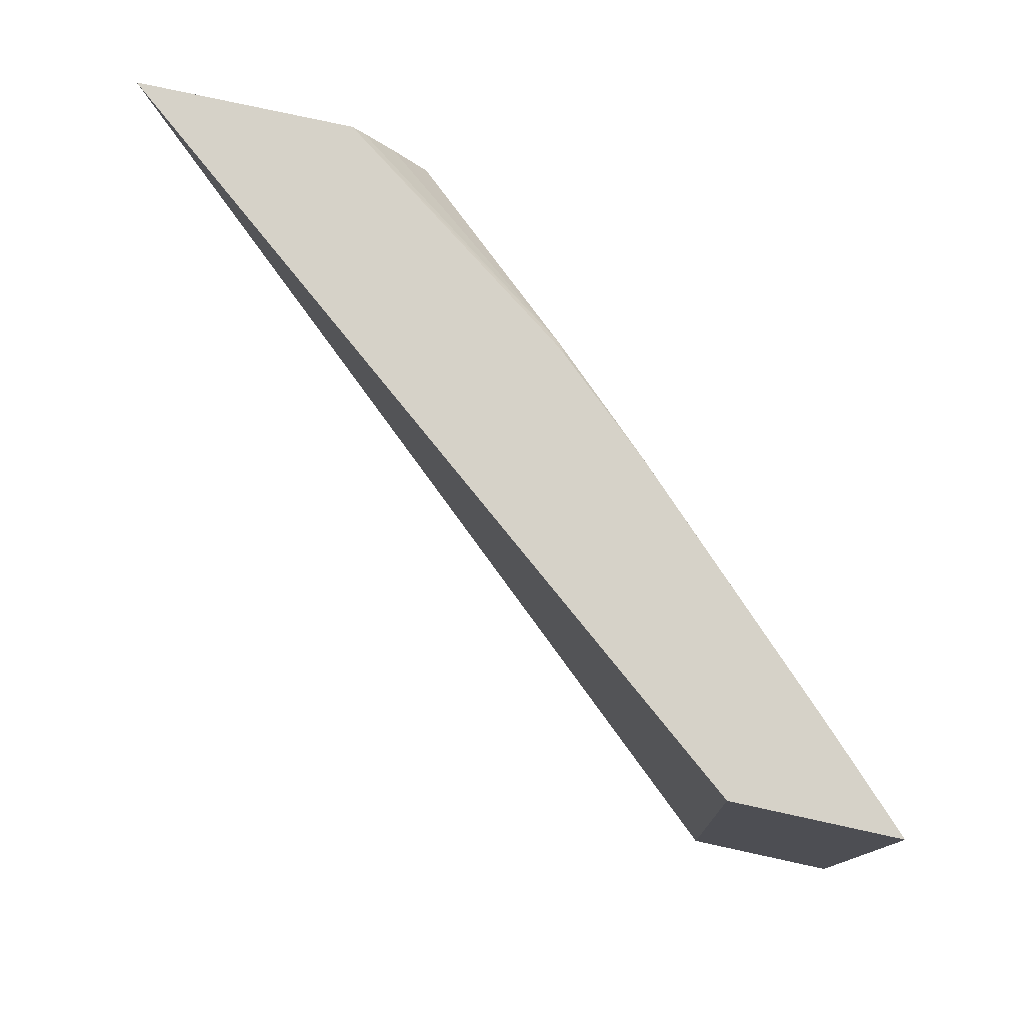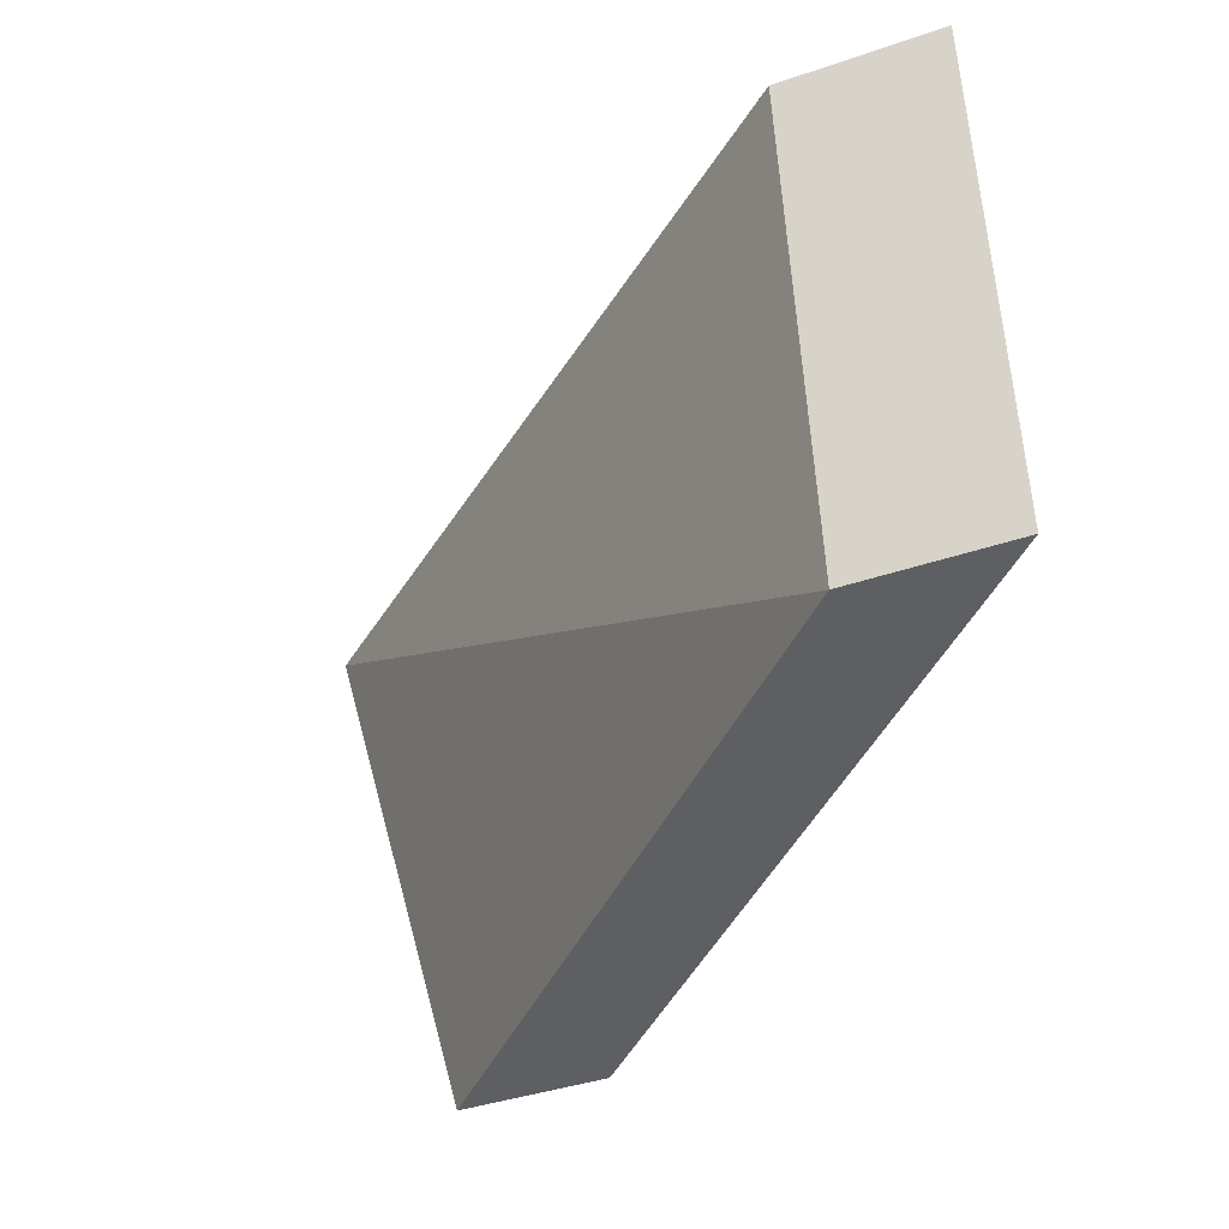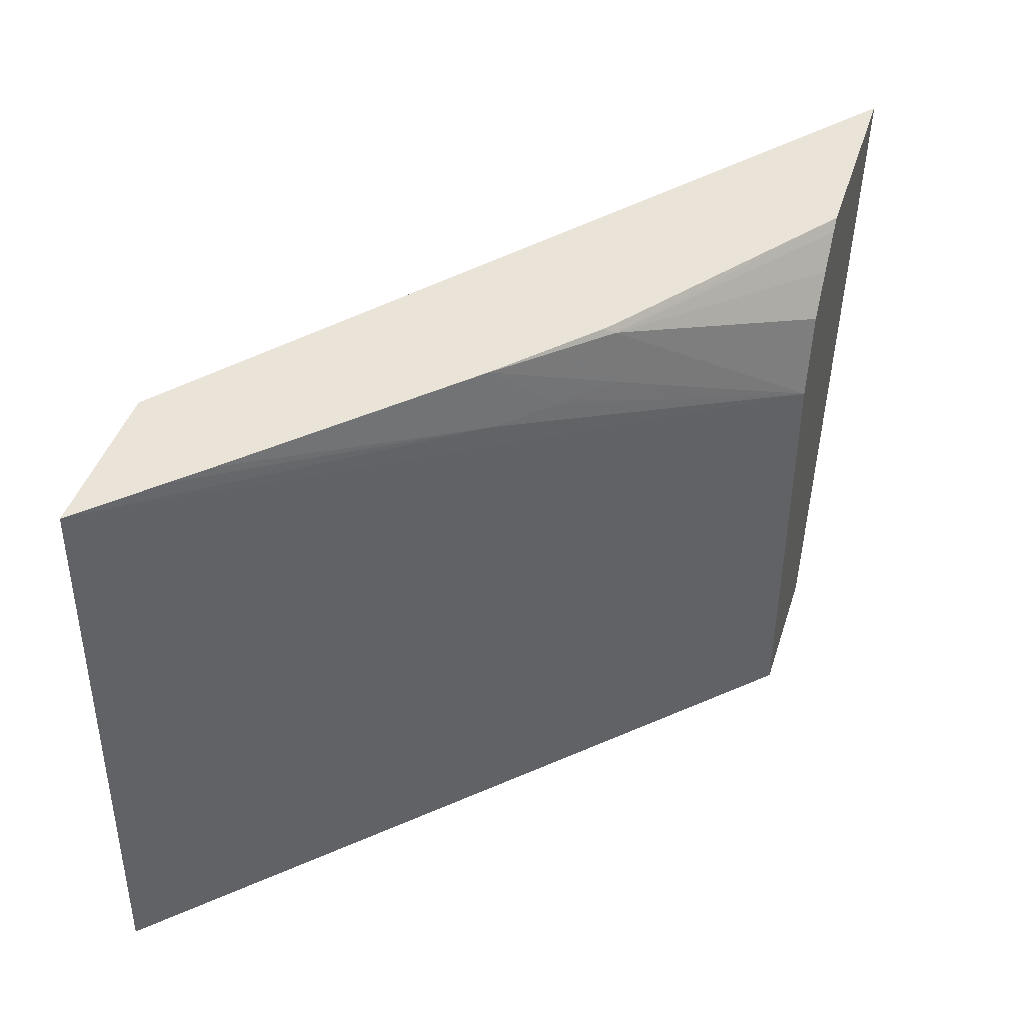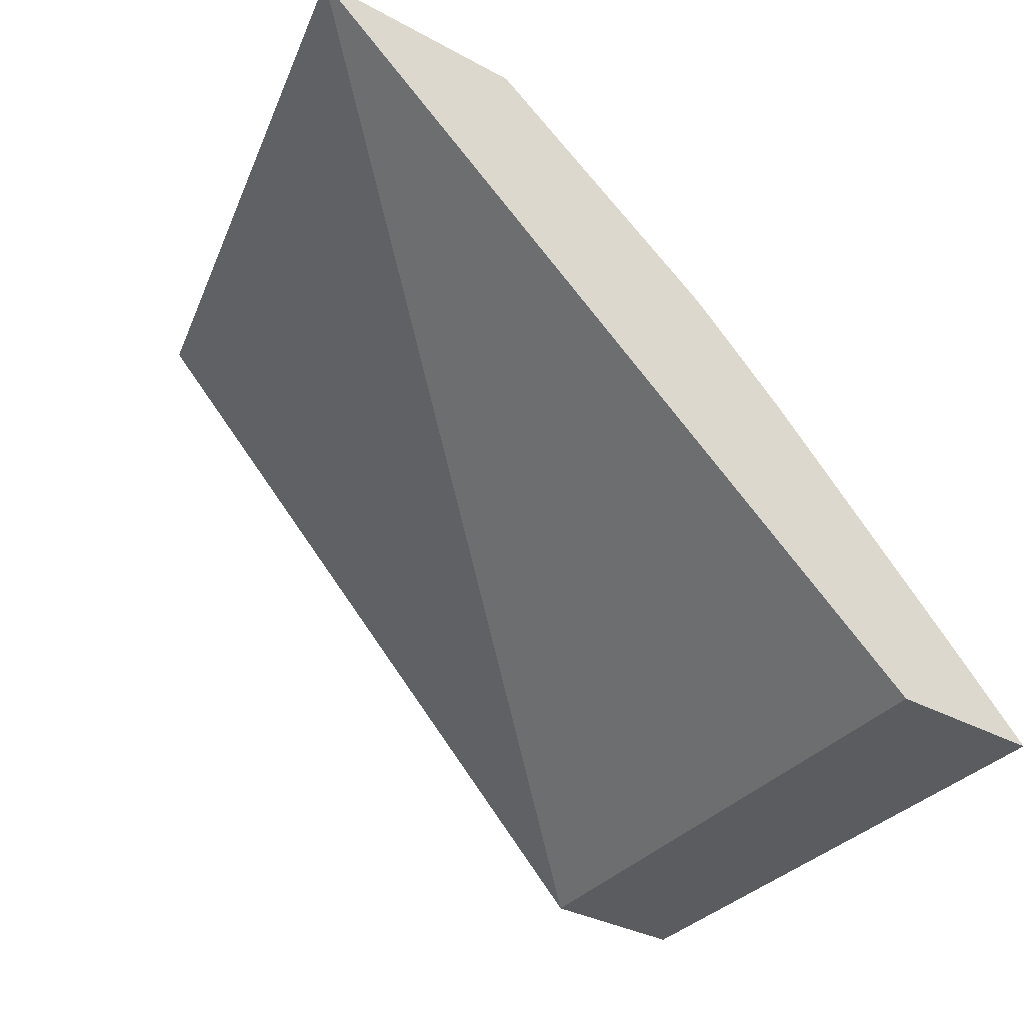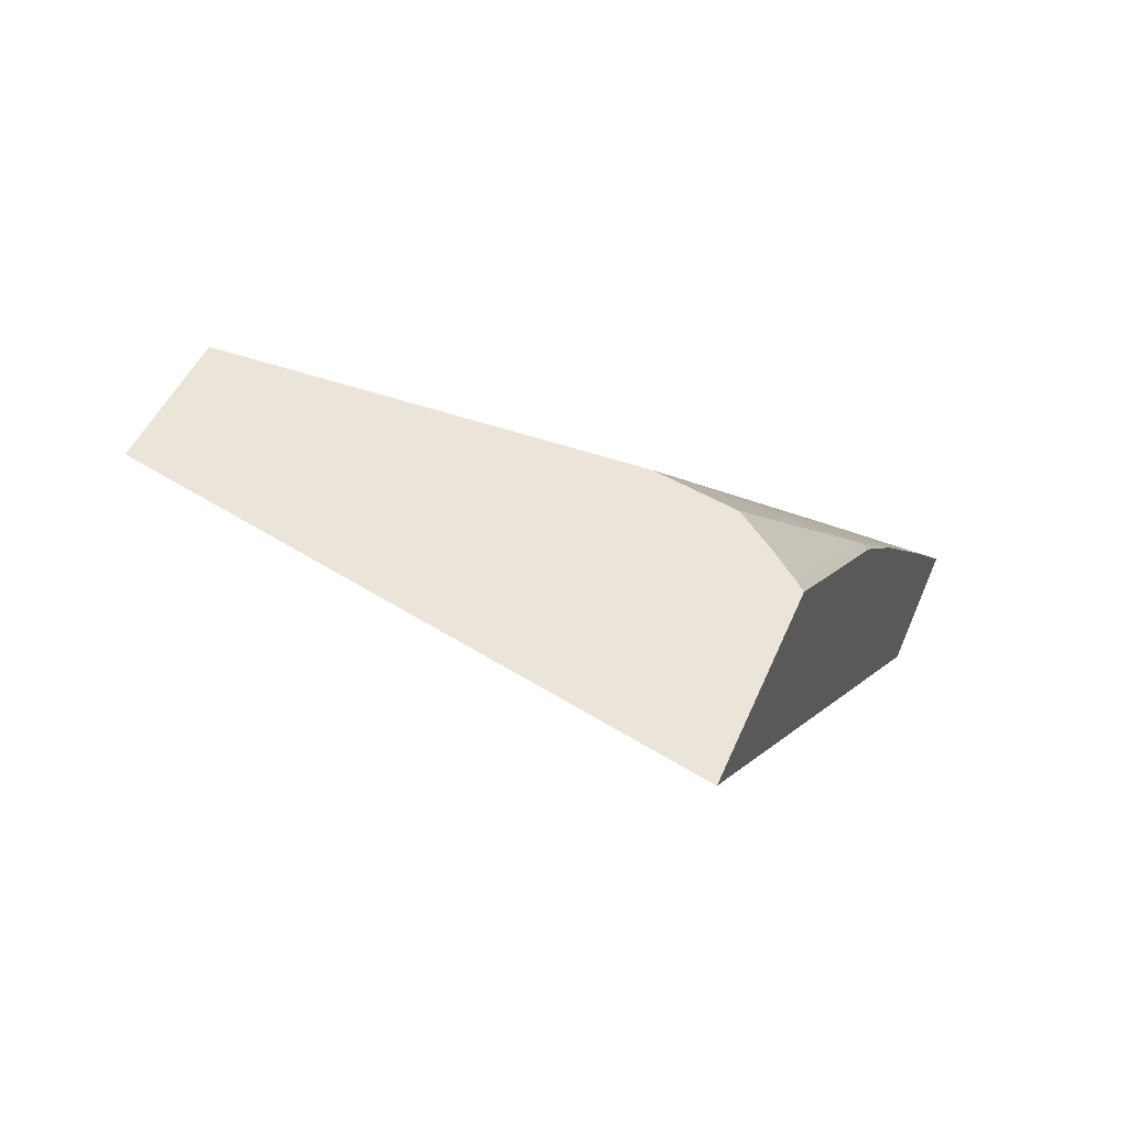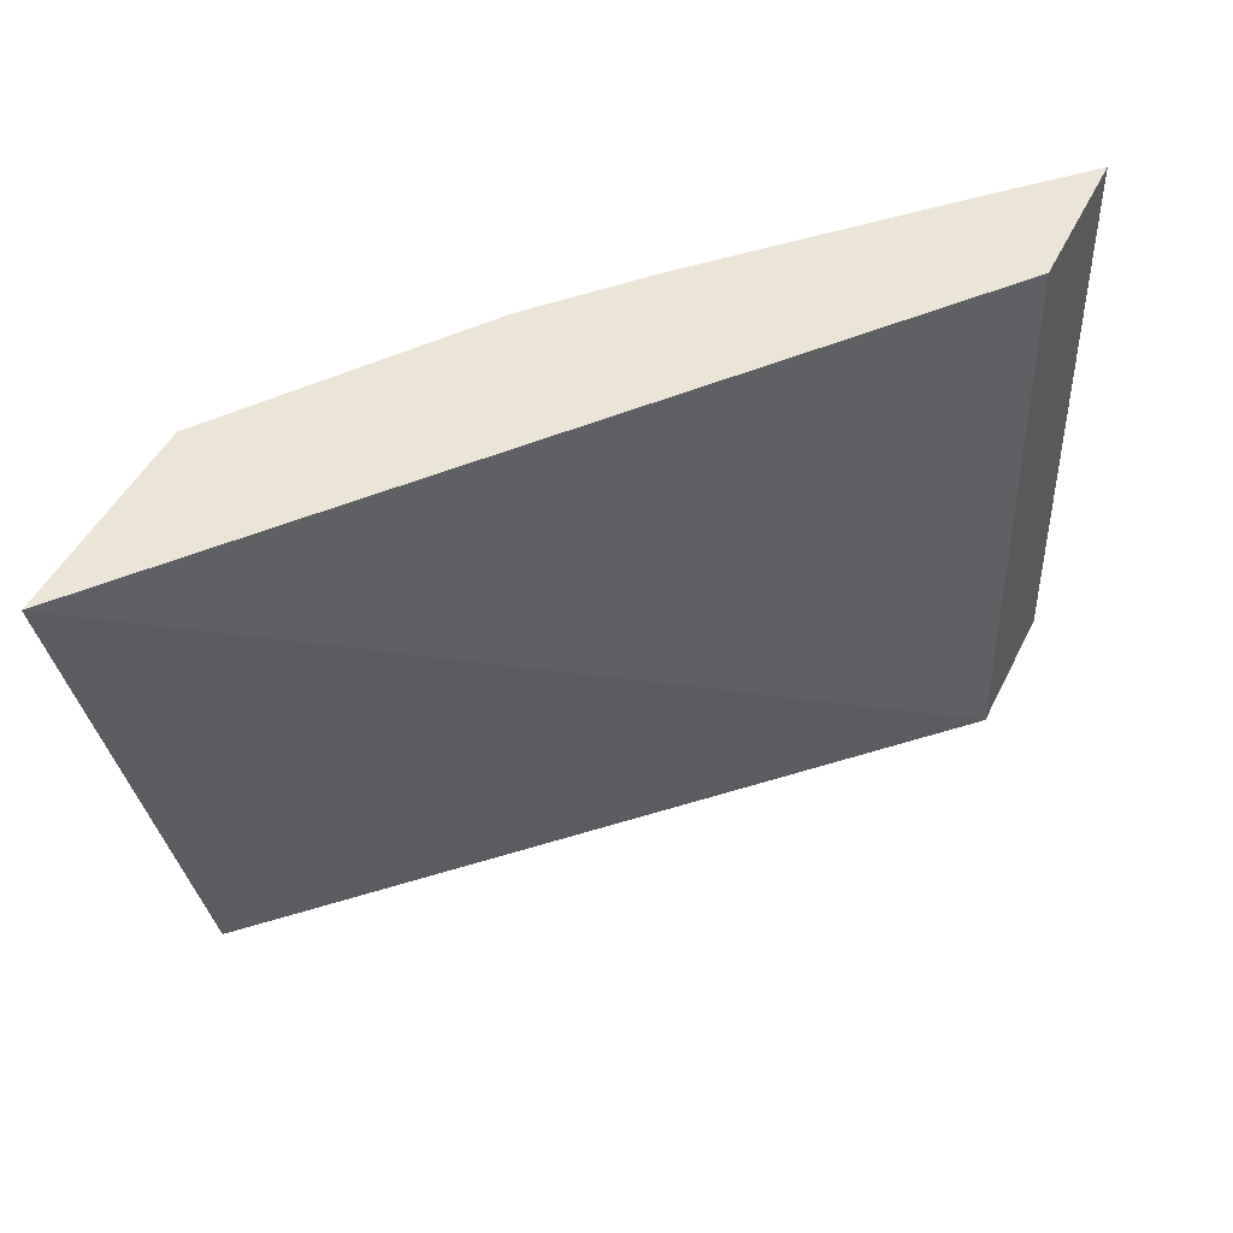
<metadata>
{"format":"obj","ext":"obj","renderer":"f3d","projection":"perspective","resolution":1024,"background":"white","views":[{"elev":78.2,"azim":12.3,"up":"+Z"},{"elev":-40.8,"azim":22.6,"up":"+Z"},{"elev":43.0,"azim":107.2,"up":"+Z"},{"elev":-34.8,"azim":-35.9,"up":"+Y"},{"elev":45.0,"azim":-68.5,"up":"+Y"},{"elev":46.0,"azim":-65.1,"up":"+Z"}]}
</metadata>
<code>
v 0.01595 -0.02545 0.001584
v 0.01621 -0.02571 0.001584
v 0.01379 -0.02545 0.009441
v 0.018 -0.02545 0.001584
v 0.0234 -0.03295 0.001584
v 0.01668 -0.02545 0.009441
v 0.02312 -0.03295 0.009441
v 0.018 -0.02545 0.001786
v 0.0181 -0.02555 0.001584
v 0.02545 -0.03295 0.001584
v 0.01682 -0.02545 0.009301
v 0.01975 -0.02766 0.009441
v 0.01991 -0.0277 0.009347
v 0.02531 -0.03295 0.009441
v 0.01799 -0.02545 0.001985
v 0.0183 -0.02575 0.001584
v 0.01795 -0.02545 0.004629
v 0.02489 -0.03238 0.001584
v 0.0253 -0.03293 0.009441
v 0.02533 -0.03295 0.008685
v 0.0172 -0.02545 0.008893
v 0.01986 -0.02774 0.009441
v 0.01998 -0.02763 0.008596
v 0.0179 -0.02545 0.007273
v 0.01763 -0.02545 0.008393
v 0.02001 -0.02786 0.009441
v 0.02127 -0.02899 0.009441
v 0.02127 -0.02899 0.009436
v 0.02133 -0.02893 0.008596
v 0.02437 -0.03201 0.009441
v 0.02064 -0.02826 0.008596
v 0.02395 -0.03159 0.009441
f 4 8 9
f 3 12 6
f 1 16 18
f 1 18 10
f 3 19 30
f 3 30 32
f 3 32 27
f 3 27 26
f 5 10 20
f 5 20 14
f 3 22 12
f 3 26 22
f 1 10 5
f 1 5 2
f 6 12 13
f 5 14 7
f 2 5 3
f 3 5 7
f 29 32 30
f 28 29 31
f 23 31 24
f 24 31 29
f 19 24 29
f 23 28 31
f 10 19 20
f 10 18 19
f 13 23 24
f 13 24 25
f 17 24 19
f 16 17 18
f 19 29 30
f 17 19 18
f 6 13 11
f 8 15 9
f 9 15 17
f 9 17 16
f 1 4 9
f 1 9 16
f 1 11 21
f 1 6 11
f 14 20 19
f 13 28 23
f 11 13 21
f 12 22 13
f 1 3 6
f 1 2 3
f 27 32 28
f 28 32 29
f 1 8 4
f 1 15 8
f 13 26 27
f 13 27 28
f 1 24 17
f 1 17 15
f 1 21 25
f 1 25 24
f 3 14 19
f 3 7 14
f 13 25 21
f 13 22 26

</code>
